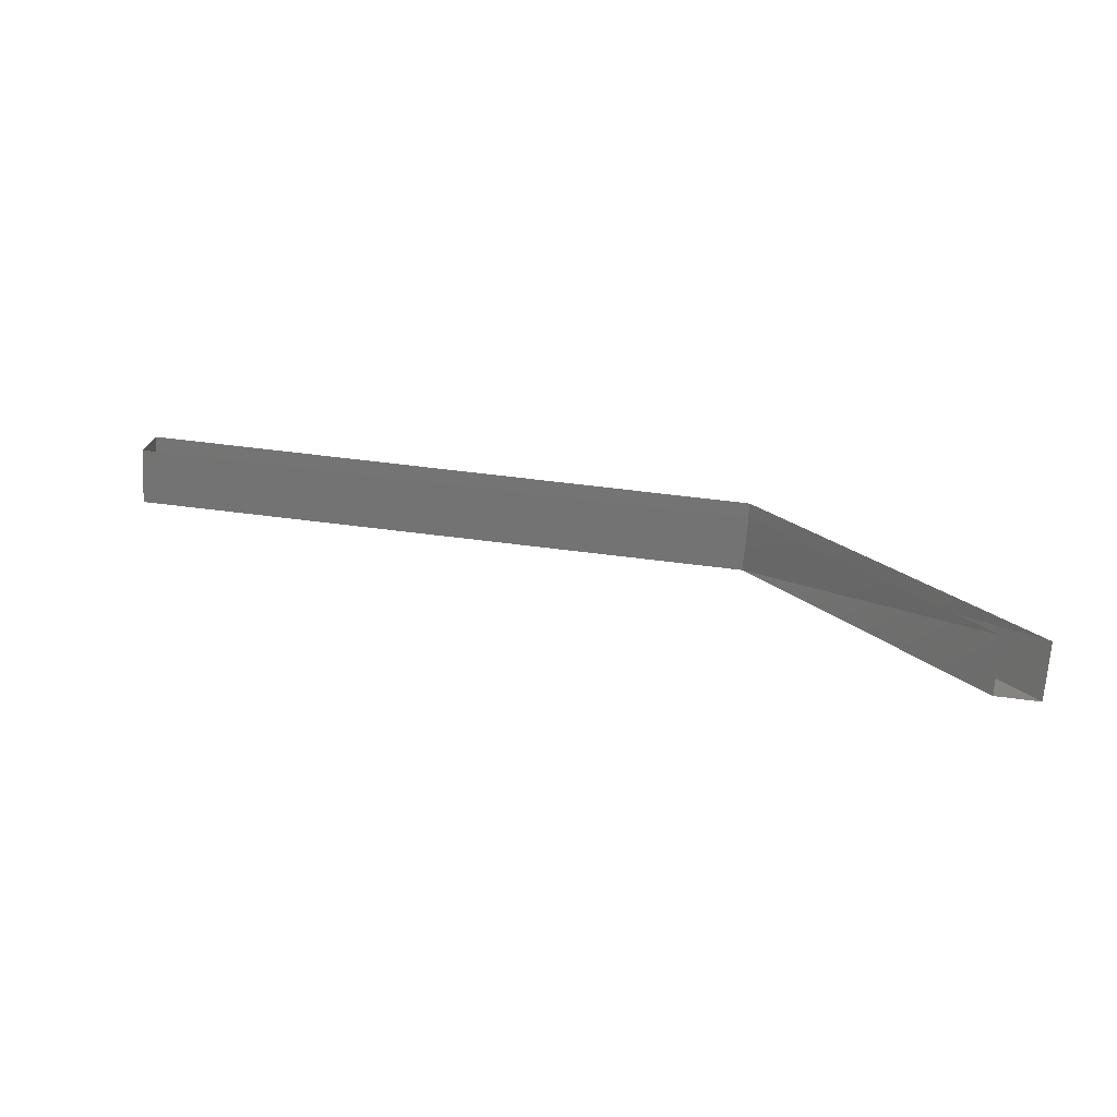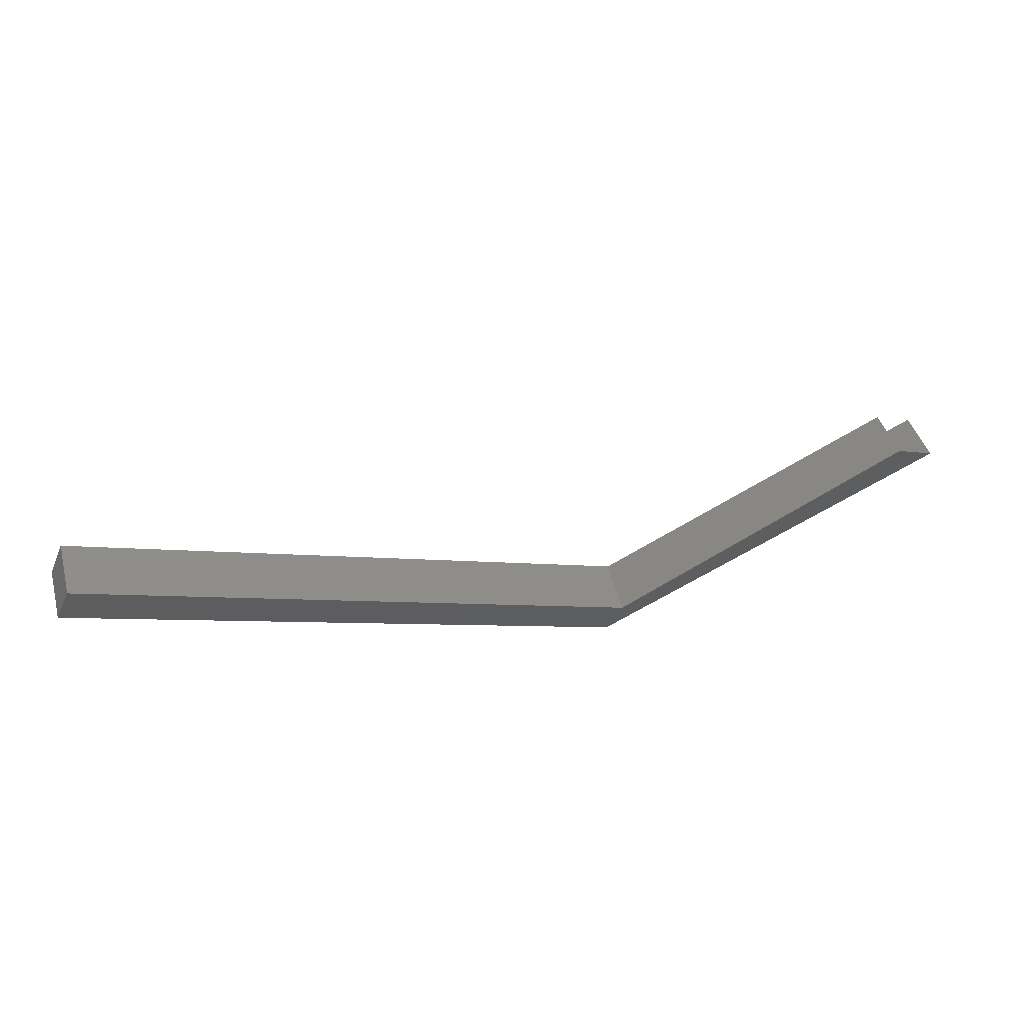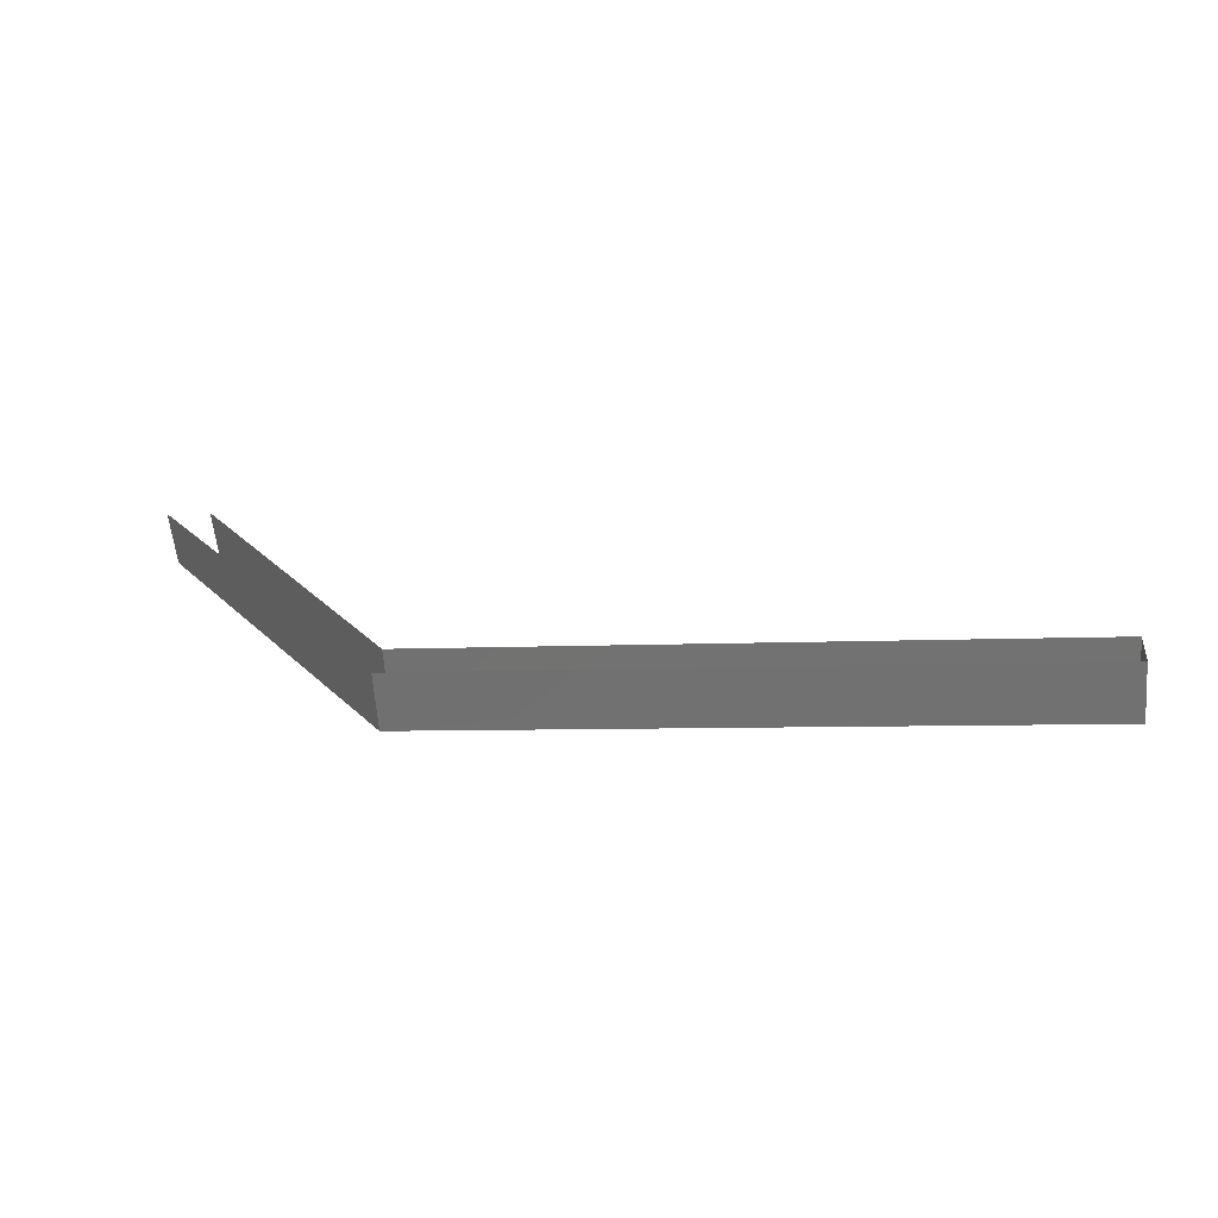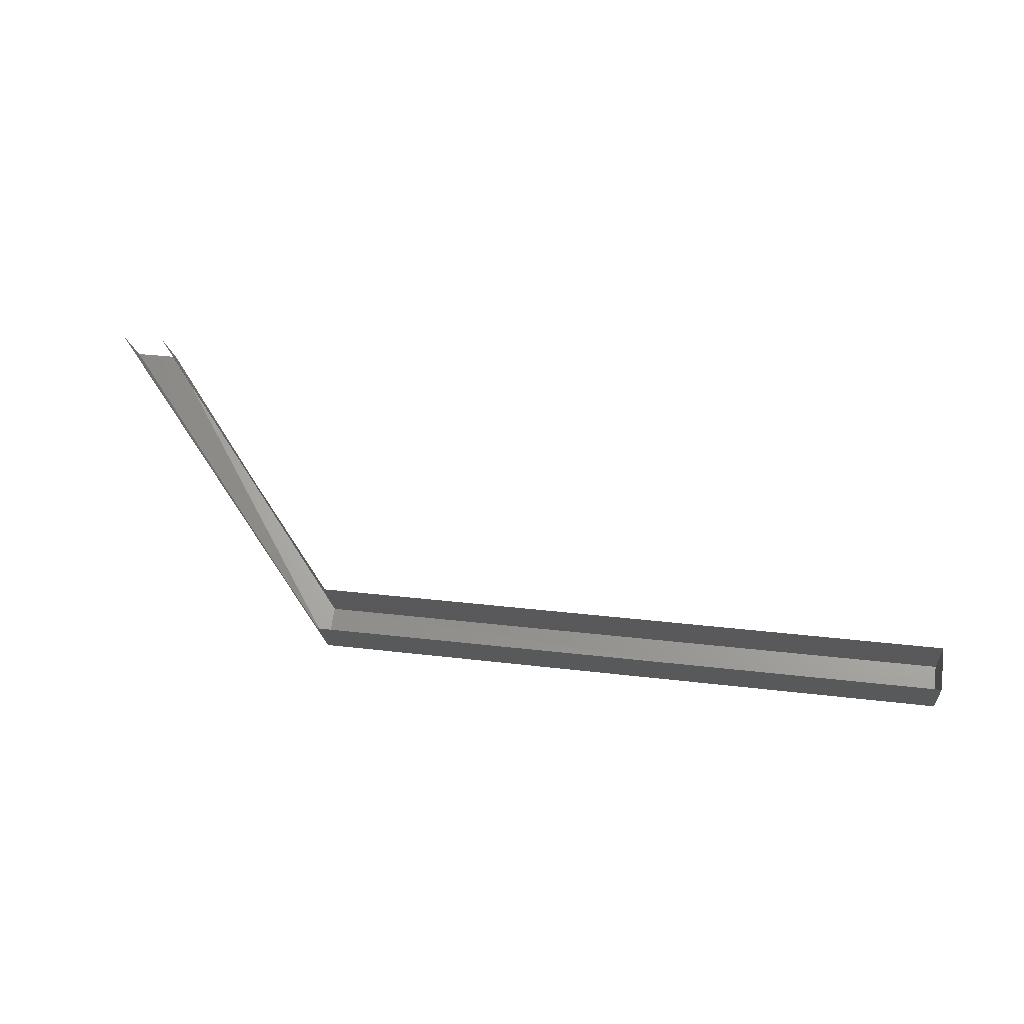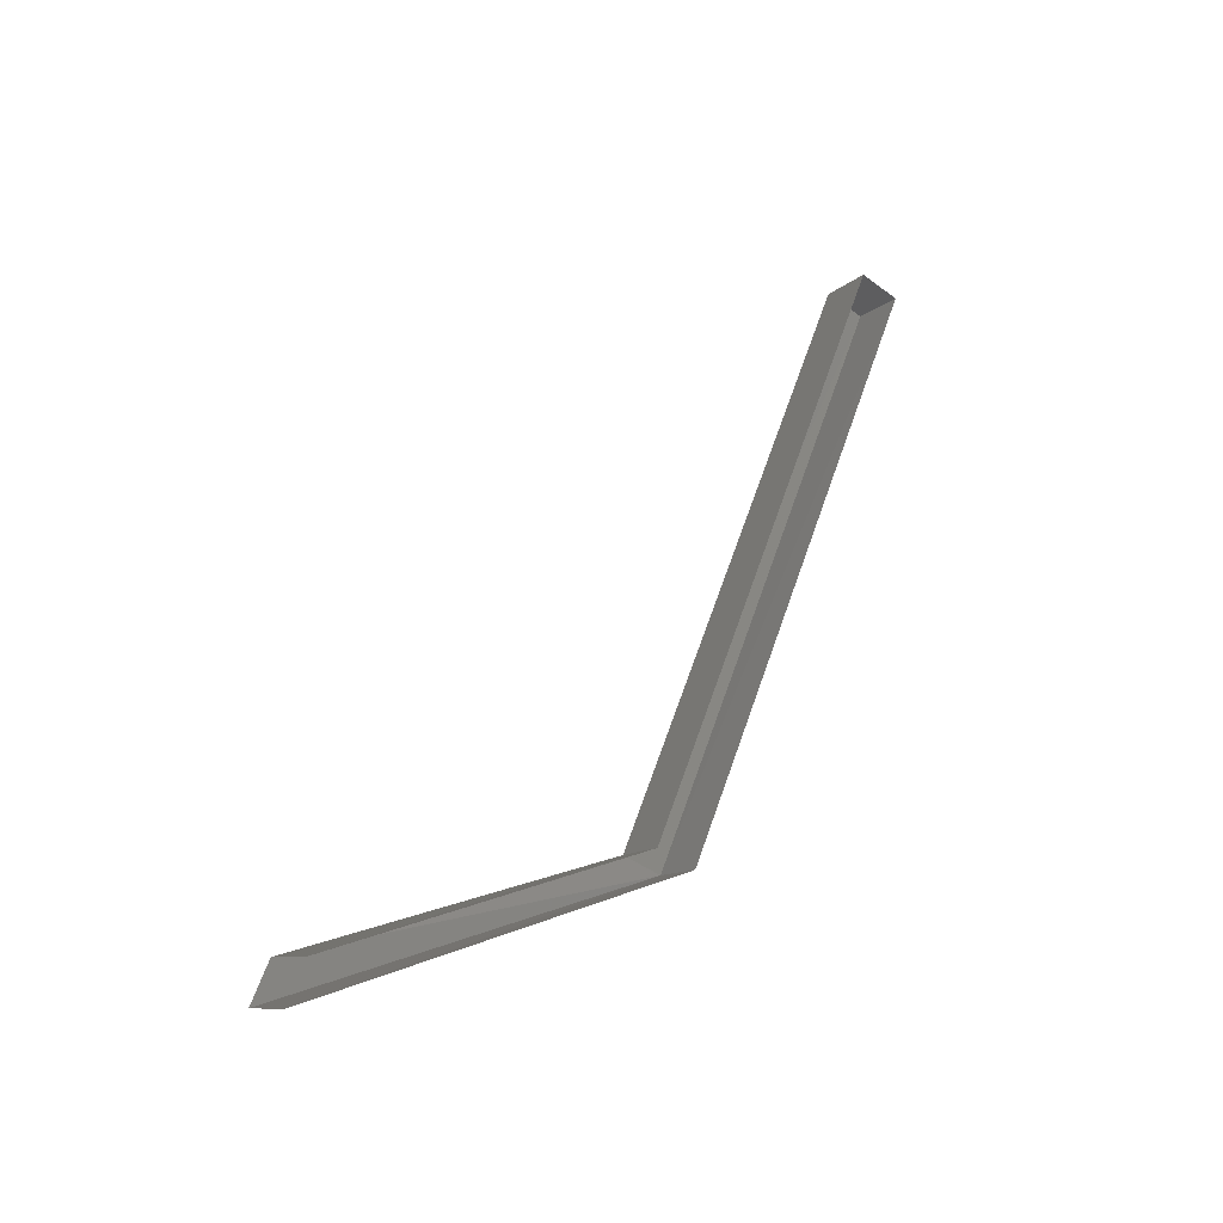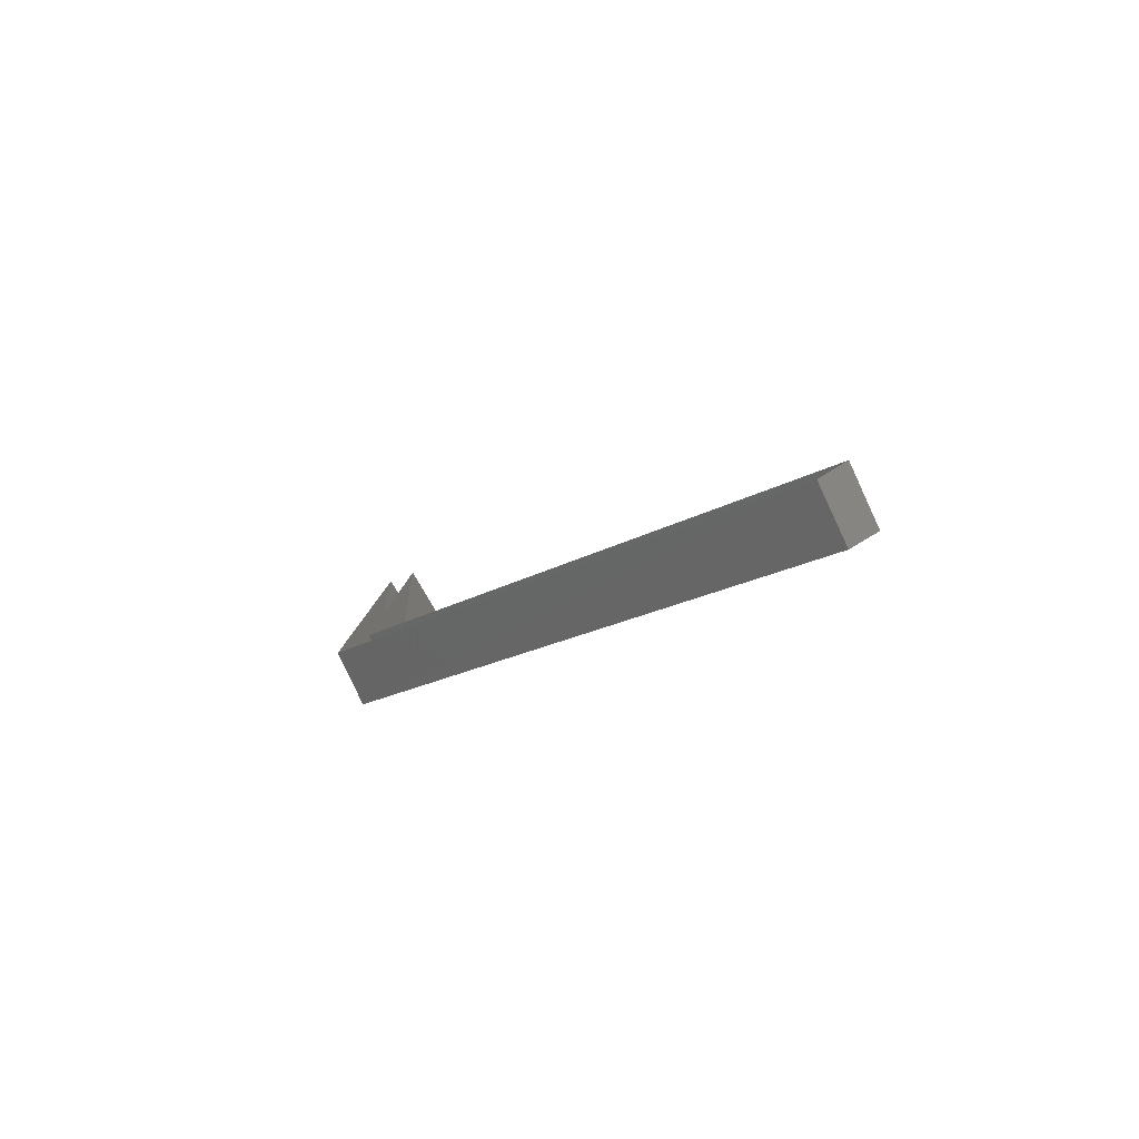
<metadata>
{"format":"stl","ext":"stl","renderer":"f3d","projection":"perspective","resolution":1024,"background":"white","views":[{"elev":56.2,"azim":7.9,"up":"+Y"},{"elev":-5.8,"azim":-27.5,"up":"+Y"},{"elev":-7.8,"azim":-172.0,"up":"+Y"},{"elev":34.3,"azim":-171.0,"up":"+Y"},{"elev":64.4,"azim":109.4,"up":"+Y"},{"elev":-17.6,"azim":-129.9,"up":"+Y"}]}
</metadata>
<code>
# stl→obj: 13 verts, 15 faces
v -1222 -65.82 219.7
v -1222 -67.3 221
v -1231 -73.84 212.3
v -1223 -67.3 221
v -1231 -73.11 213.6
v -1223 -65.82 219.7
v -1231 -71.41 212.5
v -1253 -72.26 213.1
v -1253 -73.1 213.6
v -1253 -73.88 212.4
v -1253 -72.24 211.3
v -1231 -72.25 211.3
v -1253 -71.41 212.5
f 1 2 3
f 3 2 4
f 4 5 3
f 6 5 4
f 7 5 6
f 8 9 5
f 5 9 10
f 10 3 5
f 11 3 10
f 12 3 11
f 13 8 7
f 7 8 5
f 12 1 3
f 11 10 13
f 13 10 9

</code>
